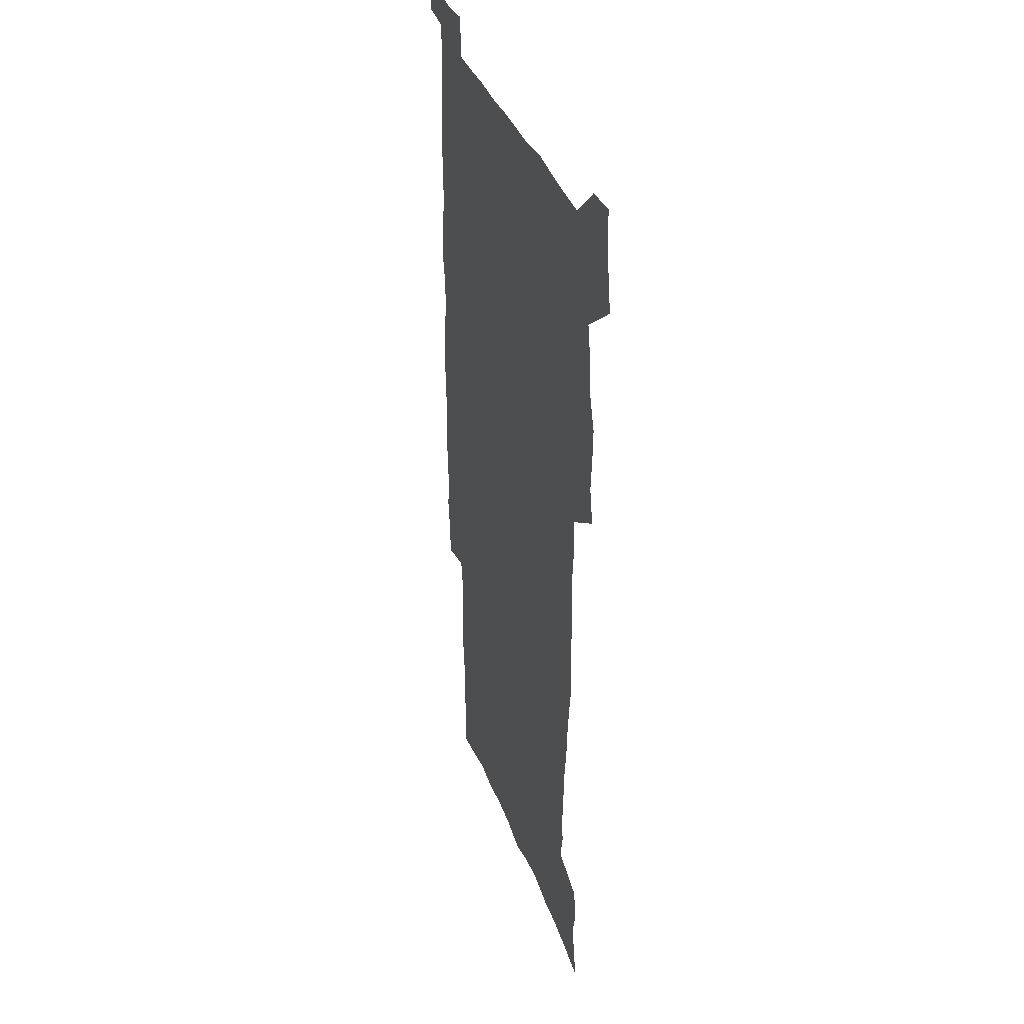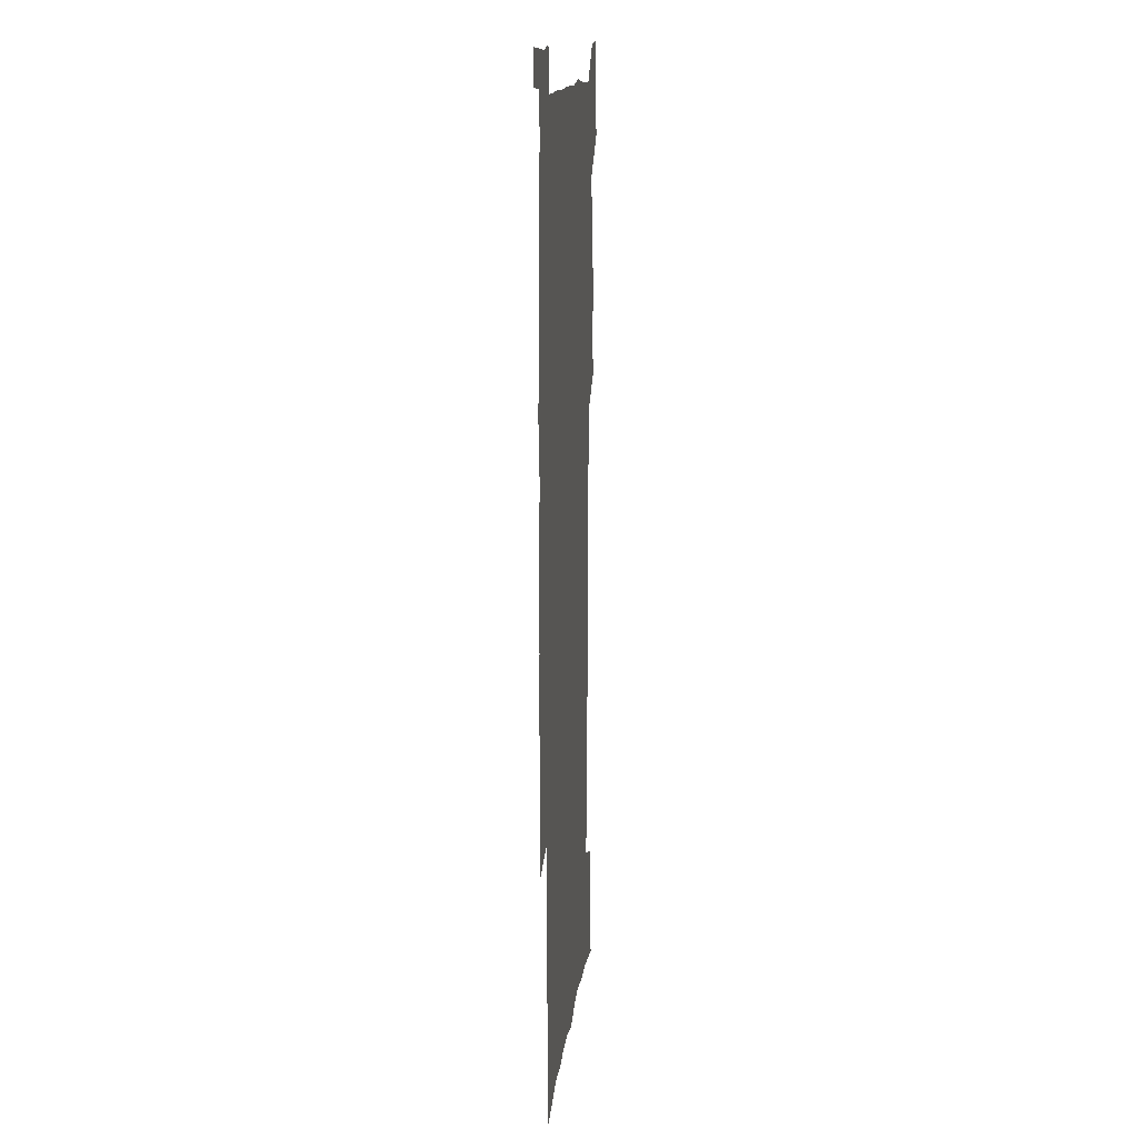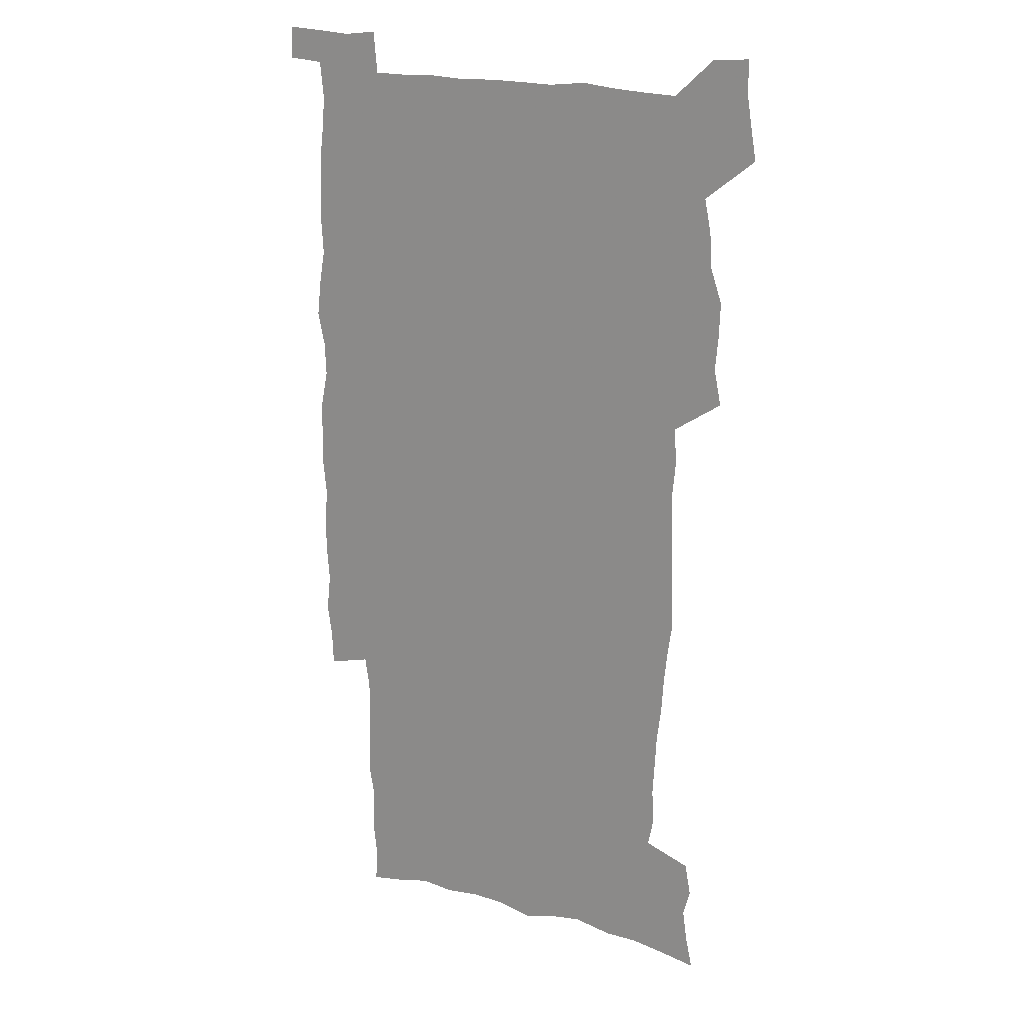
<metadata>
{"format":"obj","ext":"obj","renderer":"f3d","projection":"perspective","resolution":1024,"background":"white","views":[{"elev":36.8,"azim":-108.7,"up":"+Y"},{"elev":14.2,"azim":96.2,"up":"+Y"},{"elev":19.8,"azim":-152.1,"up":"+Y"}]}
</metadata>
<code>
v 442.8 558.2 0
v 445.3 572.4 0
v 447.5 586.4 0
v 447.5 600.9 0
v 459.6 156.8 0
v 462.7 171.8 0
v 464.7 185.7 0
v 461.6 197.2 0
v 464.2 211.8 0
v 454.9 448.2 0
v 458.1 464.1 0
v 456.8 479.4 0
v 456.3 494.7 0
v 461.6 510.4 0
v 462.4 525.4 0
v 465.3 540.3 0
v 463.9 555.6 0
v 464.5 570.1 0
v 464.5 584.7 0
v 463.4 599.8 0
v 475.5 159.8 0
v 479.6 175.7 0
v 483.2 191 0
v 480.3 202.5 0
v 484.5 219.3 0
v 482.1 231.8 0
v 482.9 247.4 0
v 482.1 262.2 0
v 481.3 277.4 0
v 479.5 292 0
v 478.5 307.4 0
v 477 322.5 0
v 474.9 337.5 0
v 475.8 354 0
v 476.1 370.1 0
v 476.7 386.3 0
v 476.9 402.2 0
v 475.5 417.7 0
v 476.5 433.6 0
v 475 449 0
v 477.2 464.6 0
v 475.2 479.8 0
v 478.7 495.1 0
v 479.9 509.9 0
v 479.2 524.7 0
v 482.5 539.2 0
v 481.1 554.4 0
v 480.5 569.2 0
v 480.8 583.5 0
v 491.1 162.2 0
v 494.7 178.2 0
v 495.3 191.8 0
v 497.1 206.9 0
v 499.9 223.5 0
v 497.7 236.3 0
v 500.2 253.2 0
v 499.4 267.6 0
v 499.7 283.1 0
v 499 297.9 0
v 497.3 312.4 0
v 496.1 327.3 0
v 495.6 342.7 0
v 494.8 357.9 0
v 495.9 374 0
v 496 389.4 0
v 495.2 404.4 0
v 495.3 419.7 0
v 494.9 434.9 0
v 494.1 450 0
v 495.4 465.3 0
v 496.3 480.3 0
v 496 495 0
v 497.6 509.6 0
v 497.6 524.2 0
v 498.3 538.6 0
v 499.1 552.5 0
v 496.9 568.3 0
v 495.3 583.9 0
v 505.2 162.1 0
v 508.8 178.9 0
v 509.5 193.2 0
v 515.8 214.1 0
v 516.1 228.2 0
v 515.9 242.3 0
v 515.3 256.3 0
v 515.2 271.3 0
v 516 287.1 0
v 513.9 300.6 0
v 513 315.3 0
v 512.9 330.8 0
v 511.1 345 0
v 511.5 360.4 0
v 513.4 376.9 0
v 512.8 391.3 0
v 512.3 405.9 0
v 511.5 420.7 0
v 512.3 436 0
v 512.7 451 0
v 512.6 465.7 0
v 513.3 480.4 0
v 513.1 494.9 0
v 513 509.5 0
v 513.4 523.8 0
v 513.6 538.1 0
v 513.7 552.4 0
v 512.6 567.5 0
v 510 584.8 0
v 522.4 165.4 0
v 524.2 180.9 0
v 527.6 199.5 0
v 529.9 216.4 0
v 529.7 229.6 0
v 531.7 246.3 0
v 530 259 0
v 530.2 274 0
v 529.9 288.7 0
v 529.2 303.1 0
v 527.7 317.1 0
v 528.9 333.7 0
v 528.7 348.4 0
v 527.4 362.6 0
v 527.7 377.5 0
v 528.2 392.6 0
v 527.9 406.9 0
v 528.1 421.7 0
v 526.8 436.3 0
v 528.1 451.6 0
v 528.4 466.1 0
v 528.5 480.5 0
v 528.9 494.9 0
v 528.7 509.3 0
v 528.6 523.5 0
v 529.5 537.5 0
v 528.6 552.4 0
v 527.3 568 0
v 524.6 586.2 0
v 536.5 163.4 0
v 540.1 184.2 0
v 541.7 200.4 0
v 542.8 215.8 0
v 544.2 232.6 0
v 544.6 247 0
v 544 260.4 0
v 544.4 275.1 0
v 544.4 290.4 0
v 543.7 305 0
v 543.1 319.6 0
v 543 334.5 0
v 543 349.6 0
v 542.7 364.1 0
v 542.5 378.6 0
v 542.4 393 0
v 541.7 406.9 0
v 543.4 423 0
v 542.6 437.2 0
v 543.2 452 0
v 543.2 466.4 0
v 542.3 480.8 0
v 543.6 495.2 0
v 543.4 509.4 0
v 544.2 523.4 0
v 543.5 538.4 0
v 543.1 552.7 0
v 542.3 567.9 0
v 540.9 584.3 0
v 550.9 159.4 0
v 554.1 182.4 0
v 555.3 199.2 0
v 556.6 216.5 0
v 557.6 232.9 0
v 557.7 247.2 0
v 558.4 262.1 0
v 557.9 275 0
v 558.2 292.6 0
v 557.6 306.1 0
v 557.3 320.5 0
v 557.1 335.3 0
v 557 350 0
v 556.8 364.8 0
v 556.8 379.3 0
v 557 393.6 0
v 557.3 408.7 0
v 557.5 423.2 0
v 557.5 437.7 0
v 557.8 452.4 0
v 558.1 466.7 0
v 557.7 481 0
v 558.3 495.3 0
v 558 509.5 0
v 558.2 523.5 0
v 558.1 538 0
v 557.7 552.8 0
v 557.3 567.6 0
v 555.9 584.6 0
v 567.2 163 0
v 568.9 183.9 0
v 570 201.3 0
v 570.6 218.6 0
v 570.9 232.6 0
v 571.3 248.7 0
v 571.4 262.2 0
v 571.2 275.5 0
v 571.5 292.8 0
v 571.7 306.9 0
v 571.4 321.2 0
v 571.3 336.3 0
v 571.1 350.8 0
v 570.9 365.5 0
v 570.6 379 0
v 571.7 395 0
v 571.7 409.1 0
v 571.9 423.3 0
v 571.8 437.8 0
v 572 452.1 0
v 572.3 467 0
v 572.3 481.1 0
v 572.4 495.3 0
v 572.4 509.5 0
v 572.2 524 0
v 572.5 537.8 0
v 572 553.5 0
v 571.9 568.1 0
v 570.9 584.7 0
v 582.5 163.5 0
v 583.1 183.6 0
v 584.2 198.8 0
v 584.3 216.5 0
v 584.6 232.8 0
v 585 247 0
v 584.8 261.9 0
v 585 275.6 0
v 585.9 290.4 0
v 585.5 307 0
v 585.4 321.2 0
v 585.3 336.3 0
v 585.2 351.2 0
v 585 366.1 0
v 585.4 380.9 0
v 585.5 395.1 0
v 585.6 409.7 0
v 586.1 423.5 0
v 586.2 437.9 0
v 586.3 452.2 0
v 586.4 466.8 0
v 586.7 481.1 0
v 586.7 495.5 0
v 586.7 509.7 0
v 586.7 523.9 0
v 586.7 538.6 0
v 586.9 552.8 0
v 586.7 567.9 0
v 586.2 584 0
v 597.6 161.8 0
v 597.6 180.3 0
v 598.5 197.6 0
v 598 216.8 0
v 598.6 231.2 0
v 598.9 246 0
v 598.9 260.9 0
v 598.7 276.9 0
v 599.9 289.8 0
v 599.3 306.7 0
v 599.4 321.1 0
v 599.6 335.3 0
v 599.2 351.6 0
v 599.2 366.2 0
v 599.4 380.6 0
v 599.7 394.9 0
v 600.2 409.2 0
v 600.2 423.7 0
v 600.3 437.9 0
v 600.6 452.1 0
v 600.9 466.2 0
v 601.1 481.2 0
v 601.1 495.6 0
v 600.9 509.8 0
v 601.1 524.3 0
v 601.1 538.5 0
v 601.5 553.3 0
v 601.4 568.1 0
v 601.1 584.7 0
v 612.3 163.4 0
v 611.4 183.6 0
v 613.3 196.2 0
v 612.5 213.9 0
v 612.7 229.3 0
v 613.4 243.9 0
v 613.6 259 0
v 613.3 274.9 0
v 613.7 289.6 0
v 612.9 306.6 0
v 613.7 320.4 0
v 613.5 335.7 0
v 613.9 350.1 0
v 613.6 365.2 0
v 613.9 379.6 0
v 614.2 394.2 0
v 614.5 408.7 0
v 614.9 423.1 0
v 614.8 437.6 0
v 615.4 452.1 0
v 614.9 467.9 0
v 615.9 481.7 0
v 615.5 495.9 0
v 615.6 510.1 0
v 615.7 524.5 0
v 614.9 538.2 0
v 616 553.9 0
v 615.8 567.8 0
v 616 584 0
v 627.8 159.8 0
v 626.5 179.1 0
v 627.9 193.6 0
v 627.3 210.9 0
v 627.3 226.9 0
v 628.2 241.7 0
v 628.2 257.4 0
v 627.9 273.4 0
v 628.2 288.6 0
v 627.1 304.8 0
v 628.6 318.7 0
v 628.7 333.7 0
v 628.5 348.9 0
v 628.9 363.5 0
v 628.5 378.6 0
v 629.3 392.9 0
v 630.1 407.5 0
v 630.8 422.1 0
v 630.3 437.2 0
v 630.2 452.1 0
v 629.1 467.1 0
v 631.1 481.5 0
v 630.8 496 0
v 632 510.7 0
v 631.2 525.2 0
v 630.4 539.6 0
v 630.8 554.2 0
v 630.5 568.6 0
v 630.9 584.1 0
v 632.4 602.6 0
v 642.7 157.4 0
v 642.1 174.9 0
v 643.7 189.4 0
v 642.6 207.4 0
v 645.1 221.5 0
v 644.6 237.7 0
v 644.3 253.8 0
v 644 269.9 0
v 646.1 284.3 0
v 644.7 300.8 0
v 645 316 0
v 643.9 331.7 0
v 645.4 346.1 0
v 644.8 361.5 0
v 646.2 375.9 0
v 646.7 390.8 0
v 647.8 405.6 0
v 646.8 421.1 0
v 647.2 436.1 0
v 646.5 451.5 0
v 646.6 466.6 0
v 645.3 481.5 0
v 646.1 495.8 0
v 647.8 511 0
v 646.5 525.7 0
v 645.1 540 0
v 646.7 555 0
v 645.1 569.3 0
v 645.6 584.4 0
v 647.1 600.8 0
v 665.5 279.1 0
v 666 294.6 0
v 668.1 309.4 0
v 666.3 325.9 0
v 667.4 340.9 0
v 667.7 356.4 0
v 666.4 372.3 0
v 667.8 387.3 0
v 667.7 402.6 0
v 667.6 418.1 0
v 664.2 435.2 0
v 664.9 450.2 0
v 667.9 465.1 0
v 666.2 480.7 0
v 663.6 496.2 0
v 664.4 511.4 0
v 664.2 526.4 0
v 663.7 541.3 0
v 661.9 556.1 0
v 660.7 570.6 0
v 662.3 587 0
v 662.2 601.8 0
v 677.8 588.2 0
v 677.2 602.5 0
f 16 17 1
f 1 17 2
f 17 18 2
f 2 18 3
f 18 19 3
f 3 19 4
f 19 20 4
f 5 21 6
f 21 22 6
f 6 22 7
f 22 23 7
f 7 23 8
f 23 24 8
f 8 24 9
f 24 25 9
f 39 40 10
f 10 40 11
f 40 41 11
f 11 41 12
f 41 42 12
f 12 42 13
f 42 43 13
f 13 43 14
f 43 44 14
f 14 44 15
f 44 45 15
f 15 45 16
f 45 46 16
f 16 46 17
f 46 47 17
f 17 47 18
f 47 48 18
f 18 48 19
f 48 49 19
f 19 49 20
f 21 50 22
f 50 51 22
f 22 51 23
f 51 52 23
f 23 52 24
f 52 53 24
f 24 53 25
f 53 54 25
f 25 54 26
f 54 55 26
f 26 55 27
f 55 56 27
f 27 56 28
f 56 57 28
f 28 57 29
f 57 58 29
f 29 58 30
f 58 59 30
f 30 59 31
f 59 60 31
f 31 60 32
f 60 61 32
f 32 61 33
f 61 62 33
f 33 62 34
f 62 63 34
f 34 63 35
f 63 64 35
f 35 64 36
f 64 65 36
f 36 65 37
f 65 66 37
f 37 66 38
f 66 67 38
f 38 67 39
f 67 68 39
f 39 68 40
f 68 69 40
f 40 69 41
f 69 70 41
f 41 70 42
f 70 71 42
f 42 71 43
f 71 72 43
f 43 72 44
f 72 73 44
f 44 73 45
f 73 74 45
f 45 74 46
f 74 75 46
f 46 75 47
f 75 76 47
f 47 76 48
f 76 77 48
f 48 77 49
f 77 78 49
f 50 79 51
f 79 80 51
f 51 80 52
f 80 81 52
f 52 81 53
f 81 82 53
f 53 82 54
f 82 83 54
f 54 83 55
f 83 84 55
f 55 84 56
f 84 85 56
f 56 85 57
f 85 86 57
f 57 86 58
f 86 87 58
f 58 87 59
f 87 88 59
f 59 88 60
f 88 89 60
f 60 89 61
f 89 90 61
f 61 90 62
f 90 91 62
f 62 91 63
f 91 92 63
f 63 92 64
f 92 93 64
f 64 93 65
f 93 94 65
f 65 94 66
f 94 95 66
f 66 95 67
f 95 96 67
f 67 96 68
f 96 97 68
f 68 97 69
f 97 98 69
f 69 98 70
f 98 99 70
f 70 99 71
f 99 100 71
f 71 100 72
f 100 101 72
f 72 101 73
f 101 102 73
f 73 102 74
f 102 103 74
f 74 103 75
f 103 104 75
f 75 104 76
f 104 105 76
f 76 105 77
f 105 106 77
f 77 106 78
f 106 107 78
f 79 108 80
f 108 109 80
f 80 109 81
f 109 110 81
f 81 110 82
f 110 111 82
f 82 111 83
f 111 112 83
f 83 112 84
f 112 113 84
f 84 113 85
f 113 114 85
f 85 114 86
f 114 115 86
f 86 115 87
f 115 116 87
f 87 116 88
f 116 117 88
f 88 117 89
f 117 118 89
f 89 118 90
f 118 119 90
f 90 119 91
f 119 120 91
f 91 120 92
f 120 121 92
f 92 121 93
f 121 122 93
f 93 122 94
f 122 123 94
f 94 123 95
f 123 124 95
f 95 124 96
f 124 125 96
f 96 125 97
f 125 126 97
f 97 126 98
f 126 127 98
f 98 127 99
f 127 128 99
f 99 128 100
f 128 129 100
f 100 129 101
f 129 130 101
f 101 130 102
f 130 131 102
f 102 131 103
f 131 132 103
f 103 132 104
f 132 133 104
f 104 133 105
f 133 134 105
f 105 134 106
f 134 135 106
f 106 135 107
f 135 136 107
f 108 137 109
f 137 138 109
f 109 138 110
f 138 139 110
f 110 139 111
f 139 140 111
f 111 140 112
f 140 141 112
f 112 141 113
f 141 142 113
f 113 142 114
f 142 143 114
f 114 143 115
f 143 144 115
f 115 144 116
f 144 145 116
f 116 145 117
f 145 146 117
f 117 146 118
f 146 147 118
f 118 147 119
f 147 148 119
f 119 148 120
f 148 149 120
f 120 149 121
f 149 150 121
f 121 150 122
f 150 151 122
f 122 151 123
f 151 152 123
f 123 152 124
f 152 153 124
f 124 153 125
f 153 154 125
f 125 154 126
f 154 155 126
f 126 155 127
f 155 156 127
f 127 156 128
f 156 157 128
f 128 157 129
f 157 158 129
f 129 158 130
f 158 159 130
f 130 159 131
f 159 160 131
f 131 160 132
f 160 161 132
f 132 161 133
f 161 162 133
f 133 162 134
f 162 163 134
f 134 163 135
f 163 164 135
f 135 164 136
f 164 165 136
f 137 166 138
f 166 167 138
f 138 167 139
f 167 168 139
f 139 168 140
f 168 169 140
f 140 169 141
f 169 170 141
f 141 170 142
f 170 171 142
f 142 171 143
f 171 172 143
f 143 172 144
f 172 173 144
f 144 173 145
f 173 174 145
f 145 174 146
f 174 175 146
f 146 175 147
f 175 176 147
f 147 176 148
f 176 177 148
f 148 177 149
f 177 178 149
f 149 178 150
f 178 179 150
f 150 179 151
f 179 180 151
f 151 180 152
f 180 181 152
f 152 181 153
f 181 182 153
f 153 182 154
f 182 183 154
f 154 183 155
f 183 184 155
f 155 184 156
f 184 185 156
f 156 185 157
f 185 186 157
f 157 186 158
f 186 187 158
f 158 187 159
f 187 188 159
f 159 188 160
f 188 189 160
f 160 189 161
f 189 190 161
f 161 190 162
f 190 191 162
f 162 191 163
f 191 192 163
f 163 192 164
f 192 193 164
f 164 193 165
f 193 194 165
f 166 195 167
f 195 196 167
f 167 196 168
f 196 197 168
f 168 197 169
f 197 198 169
f 169 198 170
f 198 199 170
f 170 199 171
f 199 200 171
f 171 200 172
f 200 201 172
f 172 201 173
f 201 202 173
f 173 202 174
f 202 203 174
f 174 203 175
f 203 204 175
f 175 204 176
f 204 205 176
f 176 205 177
f 205 206 177
f 177 206 178
f 206 207 178
f 178 207 179
f 207 208 179
f 179 208 180
f 208 209 180
f 180 209 181
f 209 210 181
f 181 210 182
f 210 211 182
f 182 211 183
f 211 212 183
f 183 212 184
f 212 213 184
f 184 213 185
f 213 214 185
f 185 214 186
f 214 215 186
f 186 215 187
f 215 216 187
f 187 216 188
f 216 217 188
f 188 217 189
f 217 218 189
f 189 218 190
f 218 219 190
f 190 219 191
f 219 220 191
f 191 220 192
f 220 221 192
f 192 221 193
f 221 222 193
f 193 222 194
f 222 223 194
f 195 224 196
f 224 225 196
f 196 225 197
f 225 226 197
f 197 226 198
f 226 227 198
f 198 227 199
f 227 228 199
f 199 228 200
f 228 229 200
f 200 229 201
f 229 230 201
f 201 230 202
f 230 231 202
f 202 231 203
f 231 232 203
f 203 232 204
f 232 233 204
f 204 233 205
f 233 234 205
f 205 234 206
f 234 235 206
f 206 235 207
f 235 236 207
f 207 236 208
f 236 237 208
f 208 237 209
f 237 238 209
f 209 238 210
f 238 239 210
f 210 239 211
f 239 240 211
f 211 240 212
f 240 241 212
f 212 241 213
f 241 242 213
f 213 242 214
f 242 243 214
f 214 243 215
f 243 244 215
f 215 244 216
f 244 245 216
f 216 245 217
f 245 246 217
f 217 246 218
f 246 247 218
f 218 247 219
f 247 248 219
f 219 248 220
f 248 249 220
f 220 249 221
f 249 250 221
f 221 250 222
f 250 251 222
f 222 251 223
f 251 252 223
f 224 253 225
f 253 254 225
f 225 254 226
f 254 255 226
f 226 255 227
f 255 256 227
f 227 256 228
f 256 257 228
f 228 257 229
f 257 258 229
f 229 258 230
f 258 259 230
f 230 259 231
f 259 260 231
f 231 260 232
f 260 261 232
f 232 261 233
f 261 262 233
f 233 262 234
f 262 263 234
f 234 263 235
f 263 264 235
f 235 264 236
f 264 265 236
f 236 265 237
f 265 266 237
f 237 266 238
f 266 267 238
f 238 267 239
f 267 268 239
f 239 268 240
f 268 269 240
f 240 269 241
f 269 270 241
f 241 270 242
f 270 271 242
f 242 271 243
f 271 272 243
f 243 272 244
f 272 273 244
f 244 273 245
f 273 274 245
f 245 274 246
f 274 275 246
f 246 275 247
f 275 276 247
f 247 276 248
f 276 277 248
f 248 277 249
f 277 278 249
f 249 278 250
f 278 279 250
f 250 279 251
f 279 280 251
f 251 280 252
f 280 281 252
f 253 282 254
f 282 283 254
f 254 283 255
f 283 284 255
f 255 284 256
f 284 285 256
f 256 285 257
f 285 286 257
f 257 286 258
f 286 287 258
f 258 287 259
f 287 288 259
f 259 288 260
f 288 289 260
f 260 289 261
f 289 290 261
f 261 290 262
f 290 291 262
f 262 291 263
f 291 292 263
f 263 292 264
f 292 293 264
f 264 293 265
f 293 294 265
f 265 294 266
f 294 295 266
f 266 295 267
f 295 296 267
f 267 296 268
f 296 297 268
f 268 297 269
f 297 298 269
f 269 298 270
f 298 299 270
f 270 299 271
f 299 300 271
f 271 300 272
f 300 301 272
f 272 301 273
f 301 302 273
f 273 302 274
f 302 303 274
f 274 303 275
f 303 304 275
f 275 304 276
f 304 305 276
f 276 305 277
f 305 306 277
f 277 306 278
f 306 307 278
f 278 307 279
f 307 308 279
f 279 308 280
f 308 309 280
f 280 309 281
f 309 310 281
f 282 311 283
f 311 312 283
f 283 312 284
f 312 313 284
f 284 313 285
f 313 314 285
f 285 314 286
f 314 315 286
f 286 315 287
f 315 316 287
f 287 316 288
f 316 317 288
f 288 317 289
f 317 318 289
f 289 318 290
f 318 319 290
f 290 319 291
f 319 320 291
f 291 320 292
f 320 321 292
f 292 321 293
f 321 322 293
f 293 322 294
f 322 323 294
f 294 323 295
f 323 324 295
f 295 324 296
f 324 325 296
f 296 325 297
f 325 326 297
f 297 326 298
f 326 327 298
f 298 327 299
f 327 328 299
f 299 328 300
f 328 329 300
f 300 329 301
f 329 330 301
f 301 330 302
f 330 331 302
f 302 331 303
f 331 332 303
f 303 332 304
f 332 333 304
f 304 333 305
f 333 334 305
f 305 334 306
f 334 335 306
f 306 335 307
f 335 336 307
f 307 336 308
f 336 337 308
f 308 337 309
f 337 338 309
f 309 338 310
f 338 339 310
f 311 341 312
f 341 342 312
f 312 342 313
f 342 343 313
f 313 343 314
f 343 344 314
f 314 344 315
f 344 345 315
f 315 345 316
f 345 346 316
f 316 346 317
f 346 347 317
f 317 347 318
f 347 348 318
f 318 348 319
f 348 349 319
f 319 349 320
f 349 350 320
f 320 350 321
f 350 351 321
f 321 351 322
f 351 352 322
f 322 352 323
f 352 353 323
f 323 353 324
f 353 354 324
f 324 354 325
f 354 355 325
f 325 355 326
f 355 356 326
f 326 356 327
f 356 357 327
f 327 357 328
f 357 358 328
f 328 358 329
f 358 359 329
f 329 359 330
f 359 360 330
f 330 360 331
f 360 361 331
f 331 361 332
f 361 362 332
f 332 362 333
f 362 363 333
f 333 363 334
f 363 364 334
f 334 364 335
f 364 365 335
f 335 365 336
f 365 366 336
f 336 366 337
f 366 367 337
f 337 367 338
f 367 368 338
f 338 368 339
f 368 369 339
f 339 369 340
f 369 370 340
f 349 371 350
f 371 372 350
f 350 372 351
f 372 373 351
f 351 373 352
f 373 374 352
f 352 374 353
f 374 375 353
f 353 375 354
f 375 376 354
f 354 376 355
f 376 377 355
f 355 377 356
f 377 378 356
f 356 378 357
f 378 379 357
f 357 379 358
f 379 380 358
f 358 380 359
f 380 381 359
f 359 381 360
f 381 382 360
f 360 382 361
f 382 383 361
f 361 383 362
f 383 384 362
f 362 384 363
f 384 385 363
f 363 385 364
f 385 386 364
f 364 386 365
f 386 387 365
f 365 387 366
f 387 388 366
f 366 388 367
f 388 389 367
f 367 389 368
f 389 390 368
f 368 390 369
f 390 391 369
f 369 391 370
f 391 392 370
f 391 393 392
f 393 394 392

</code>
